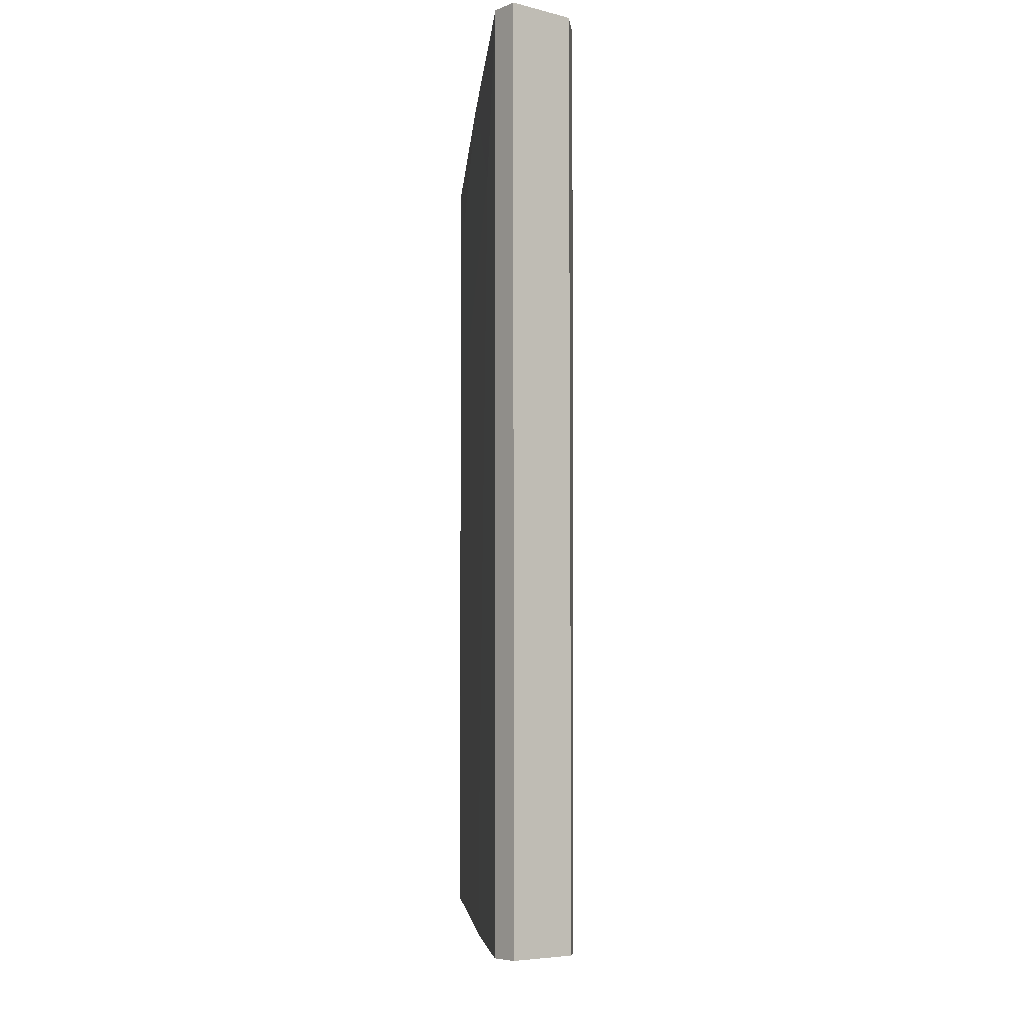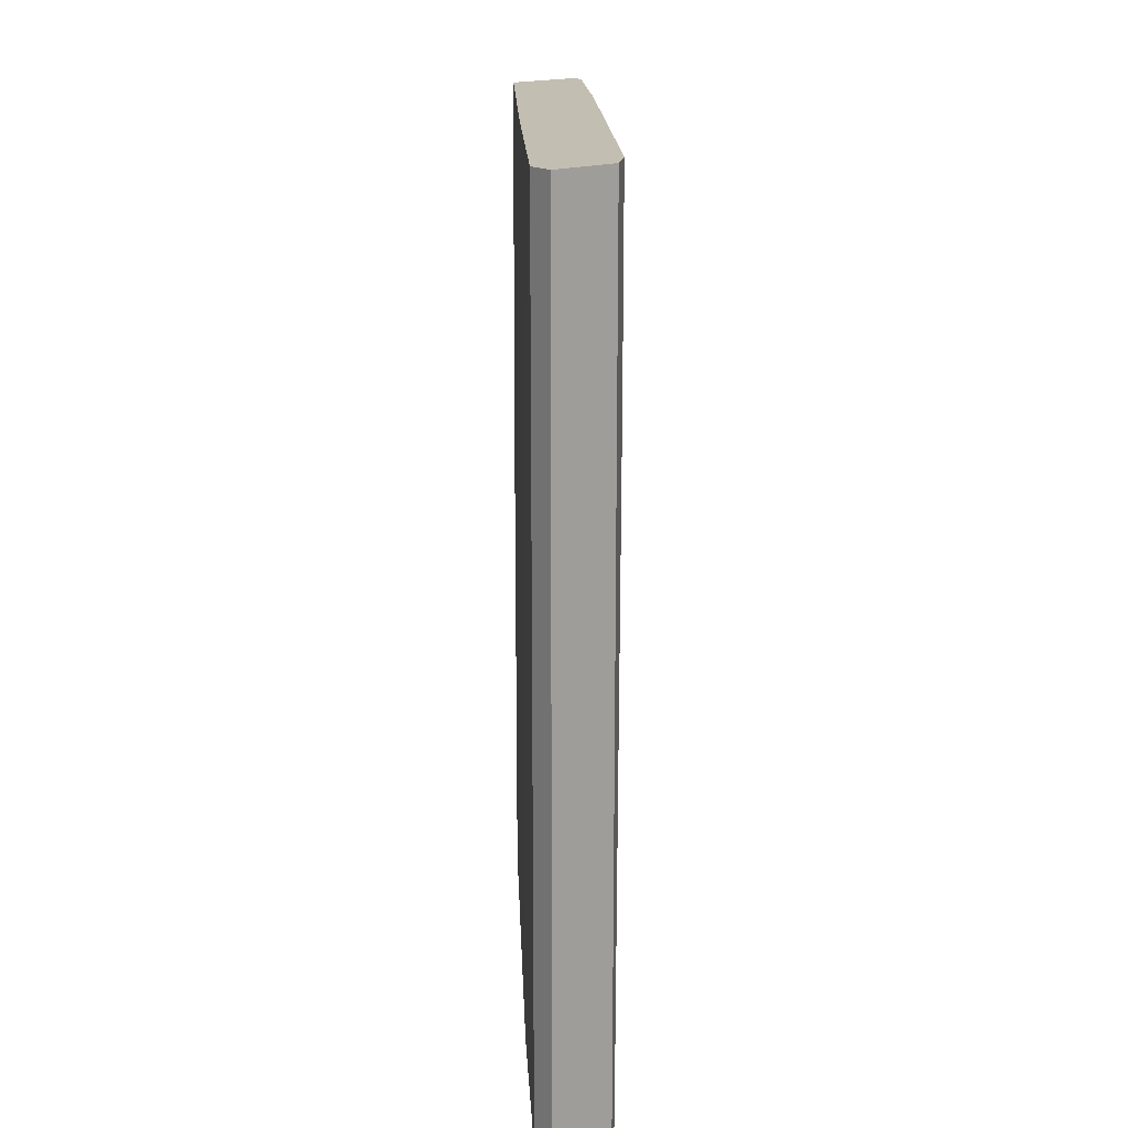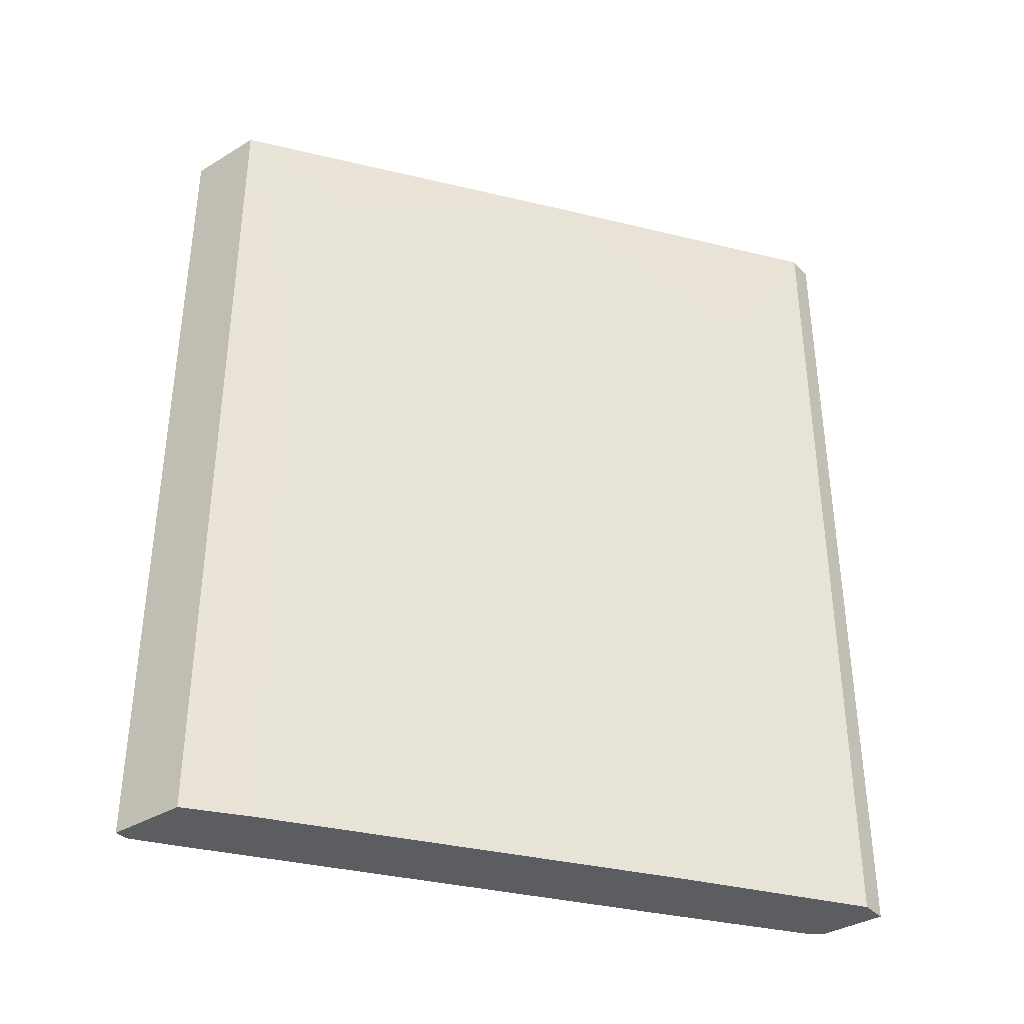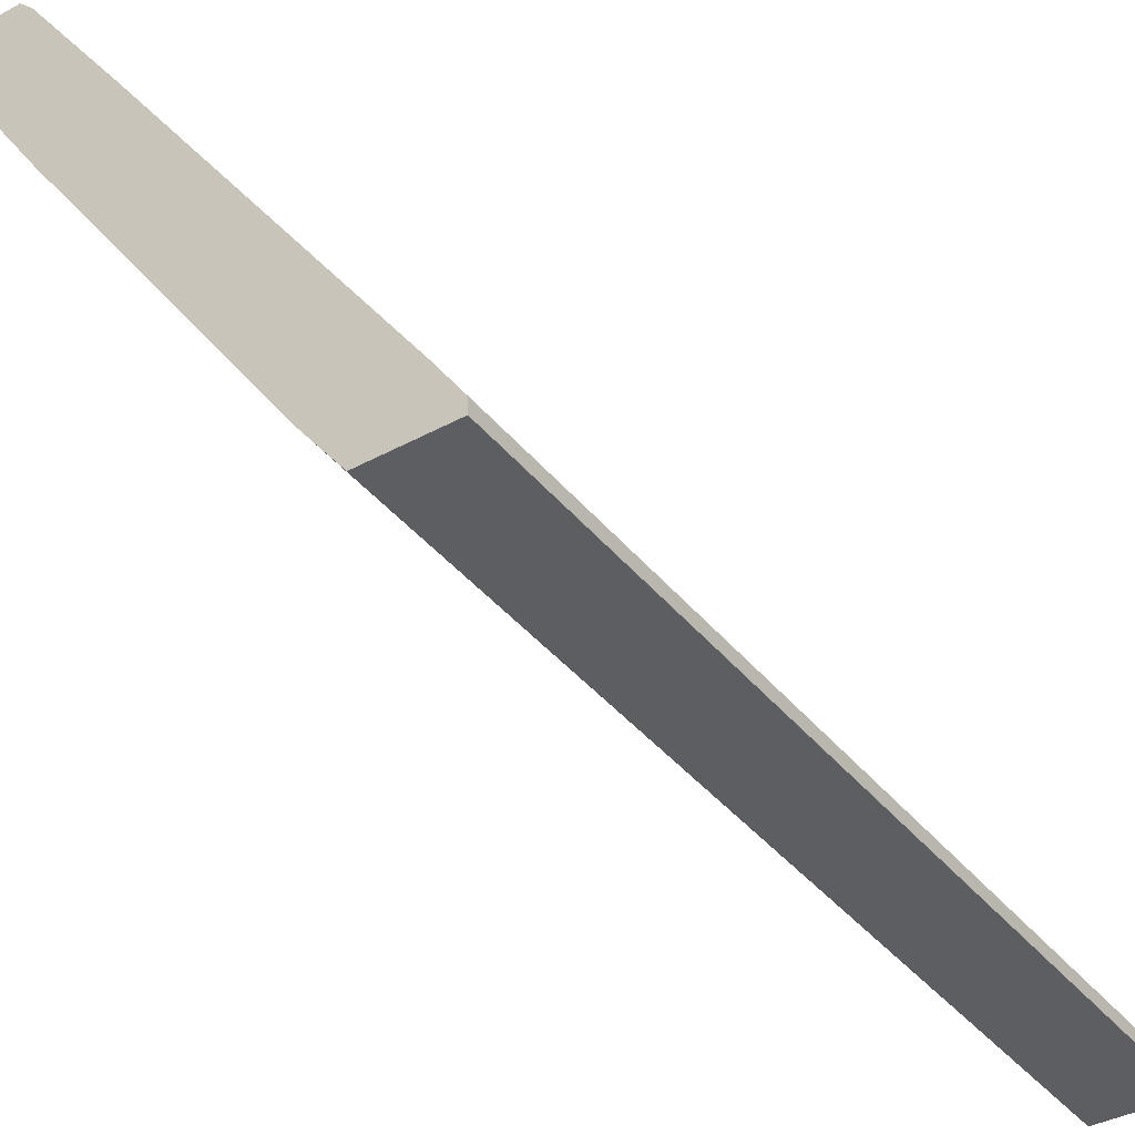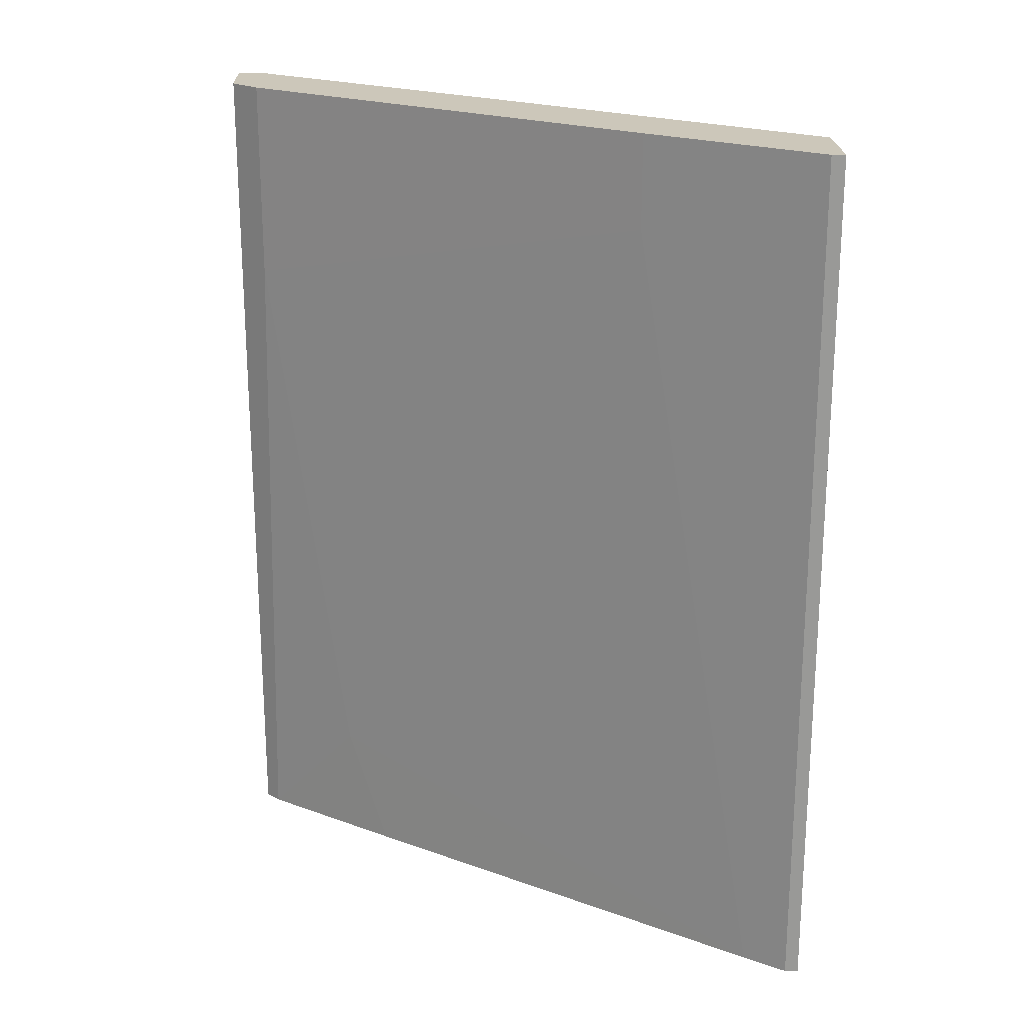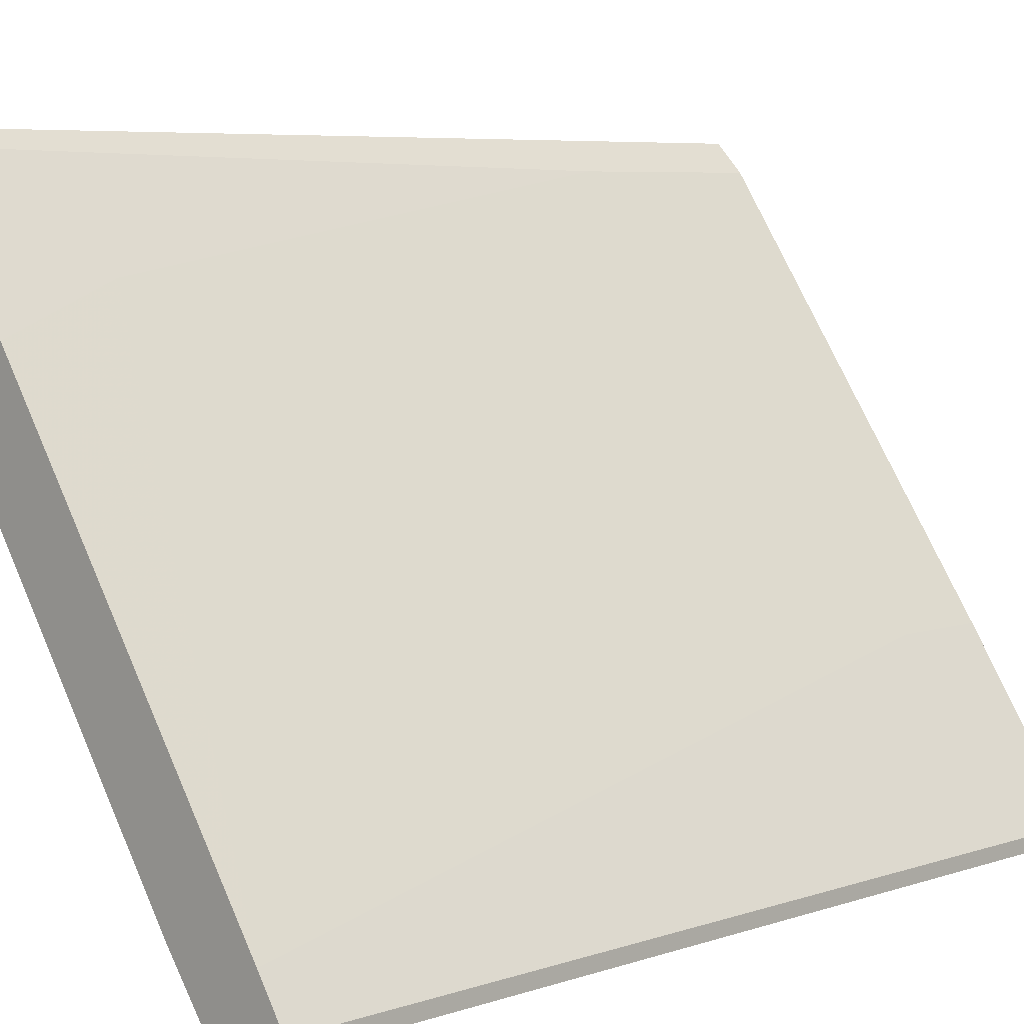
<metadata>
{"format":"obj","ext":"obj","renderer":"f3d","projection":"perspective","resolution":1024,"background":"white","views":[{"elev":-5.7,"azim":141.3,"up":"+Z"},{"elev":17.4,"azim":143.1,"up":"+Z"},{"elev":-36.7,"azim":38.0,"up":"+Z"},{"elev":-39.0,"azim":-145.6,"up":"+Y"},{"elev":21.4,"azim":-92.1,"up":"+Z"},{"elev":6.3,"azim":-134.9,"up":"+Y"}]}
</metadata>
<code>
v 0.002368 0.004999 -0.02193
v 0.002368 -0.000615 0.01456
v -0.008855 -0.01128 -0.02193
v 0.005737 0.01005 0.006134
v 0.005737 0.01005 0.01456
v 0.006861 0.01118 -0.02193
v 0.006861 0.01118 0.01456
v -0.009976 -0.01352 -0.02193
v -0.009976 -0.01352 0.01456
v -0.009976 -0.01296 -0.02193
v -0.009976 -0.01296 0.01456
v 0.007422 0.006684 0.008941
v -0.003803 -0.009592 0.01175
v 0.006299 0.01061 -0.02193
v -0.005487 -0.006221 0.01062
v -0.005487 -0.006221 0.01456
v 0.003491 0.006684 -0.01688
v -0.006608 -0.01352 -0.02193
v -0.006608 -0.01352 0.01456
v -0.004926 -0.01128 0.002205
v -0.004926 -0.01128 -0.02193
v 0.009666 0.01005 -0.02193
v 0.009666 0.01005 0.01456
v 0.009666 0.01118 -0.02193
v 0.009666 0.01118 0.01456
v 0.005176 0.003316 -0.01632
v 0.005176 0.003316 -0.02193
f 3 17 1
f 10 8 9
f 9 23 5
f 8 10 24
f 9 8 18
f 8 24 18
f 9 18 19
f 23 9 19
f 24 10 14
f 18 24 27
f 9 5 16
f 5 23 7
f 24 23 22
f 27 24 22
f 19 18 20
f 23 24 25
f 7 23 25
f 24 7 25
f 10 9 11
f 16 10 11
f 9 16 11
f 24 14 6
f 5 7 6
f 7 24 6
f 18 27 21
f 20 18 21
f 27 20 21
f 22 23 12
f 27 22 12
f 14 10 3
f 23 19 2
f 12 23 2
f 16 5 4
f 14 17 4
f 5 6 4
f 6 14 4
f 10 16 15
f 3 10 15
f 17 3 15
f 16 4 15
f 4 17 15
f 19 20 13
f 20 12 13
f 2 19 13
f 12 2 13
f 20 27 26
f 27 12 26
f 12 20 26
f 17 14 1
f 14 3 1

</code>
